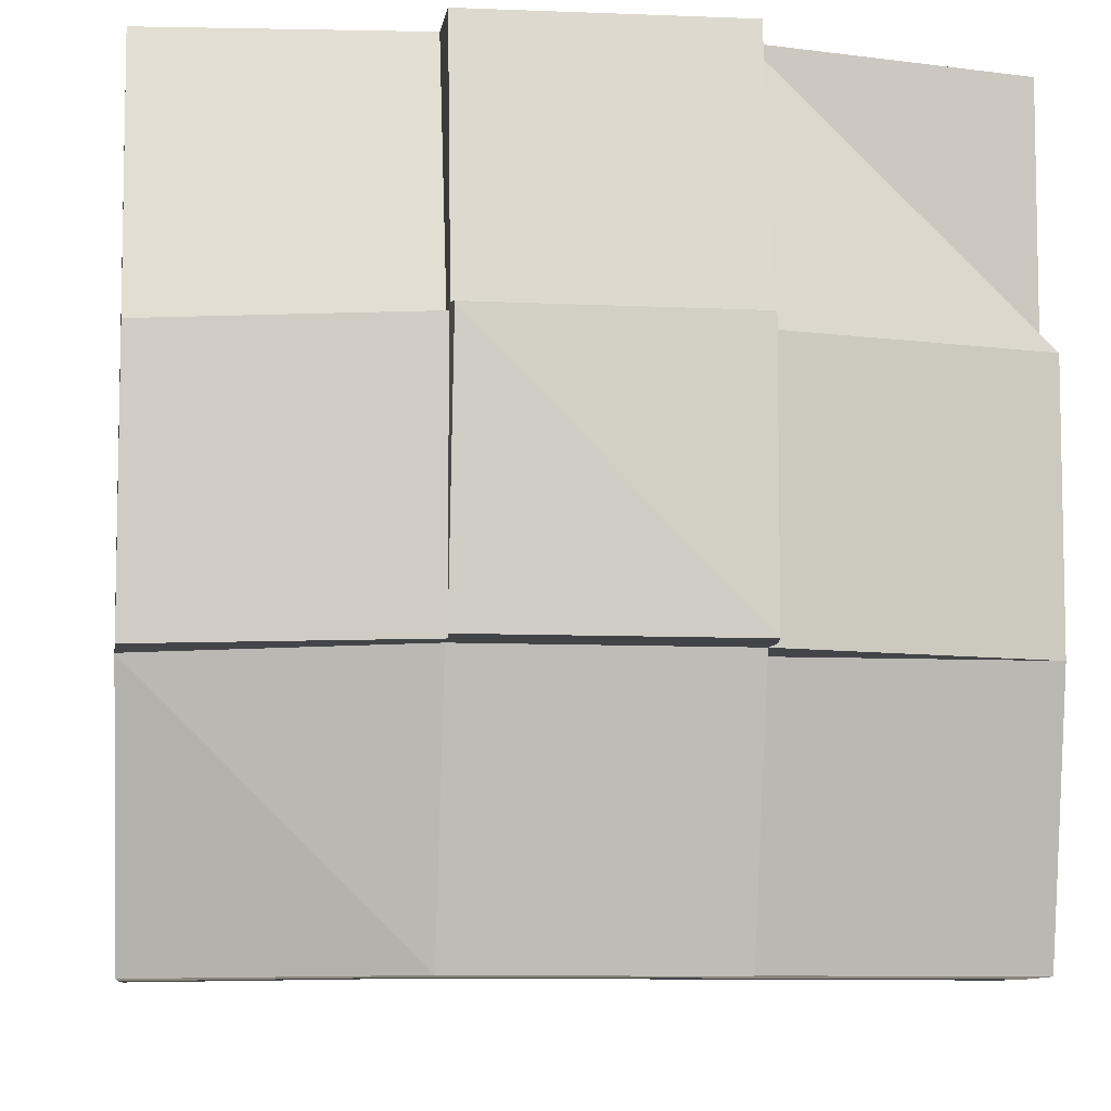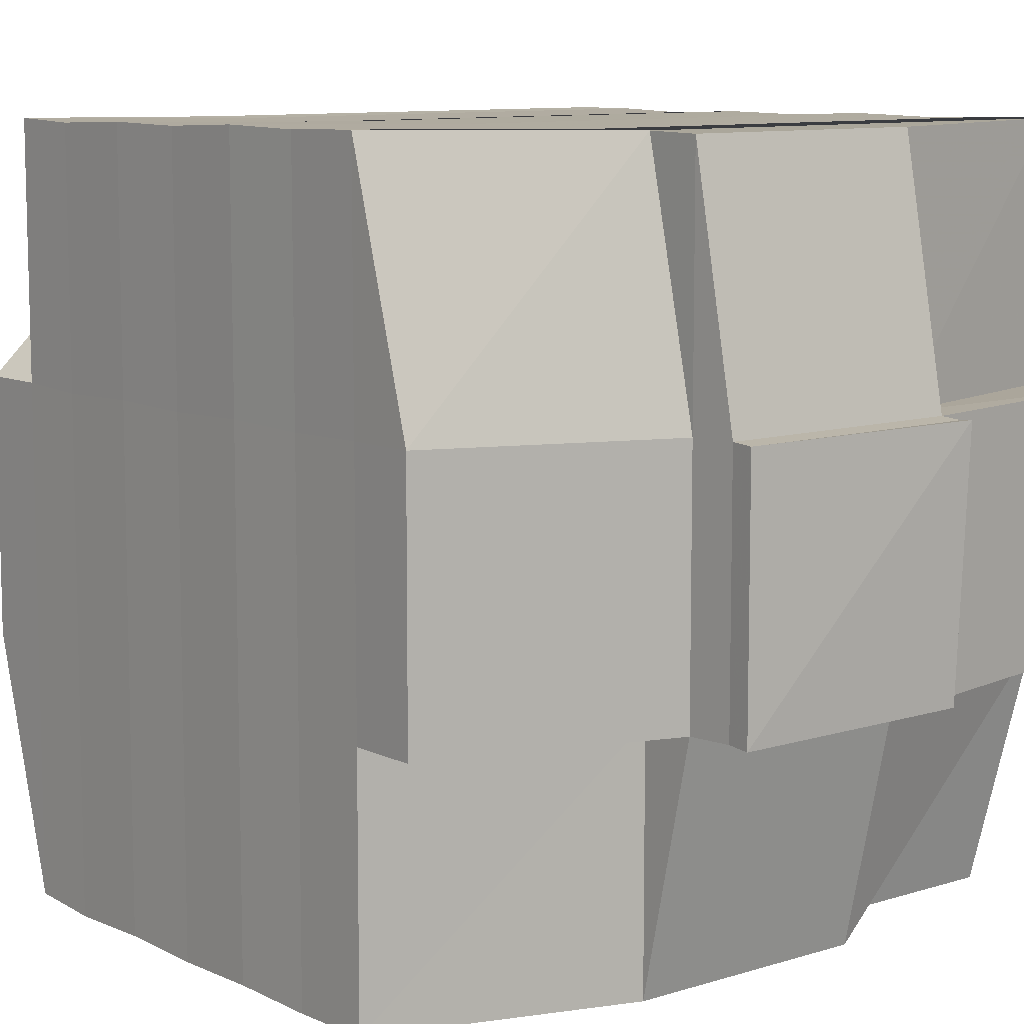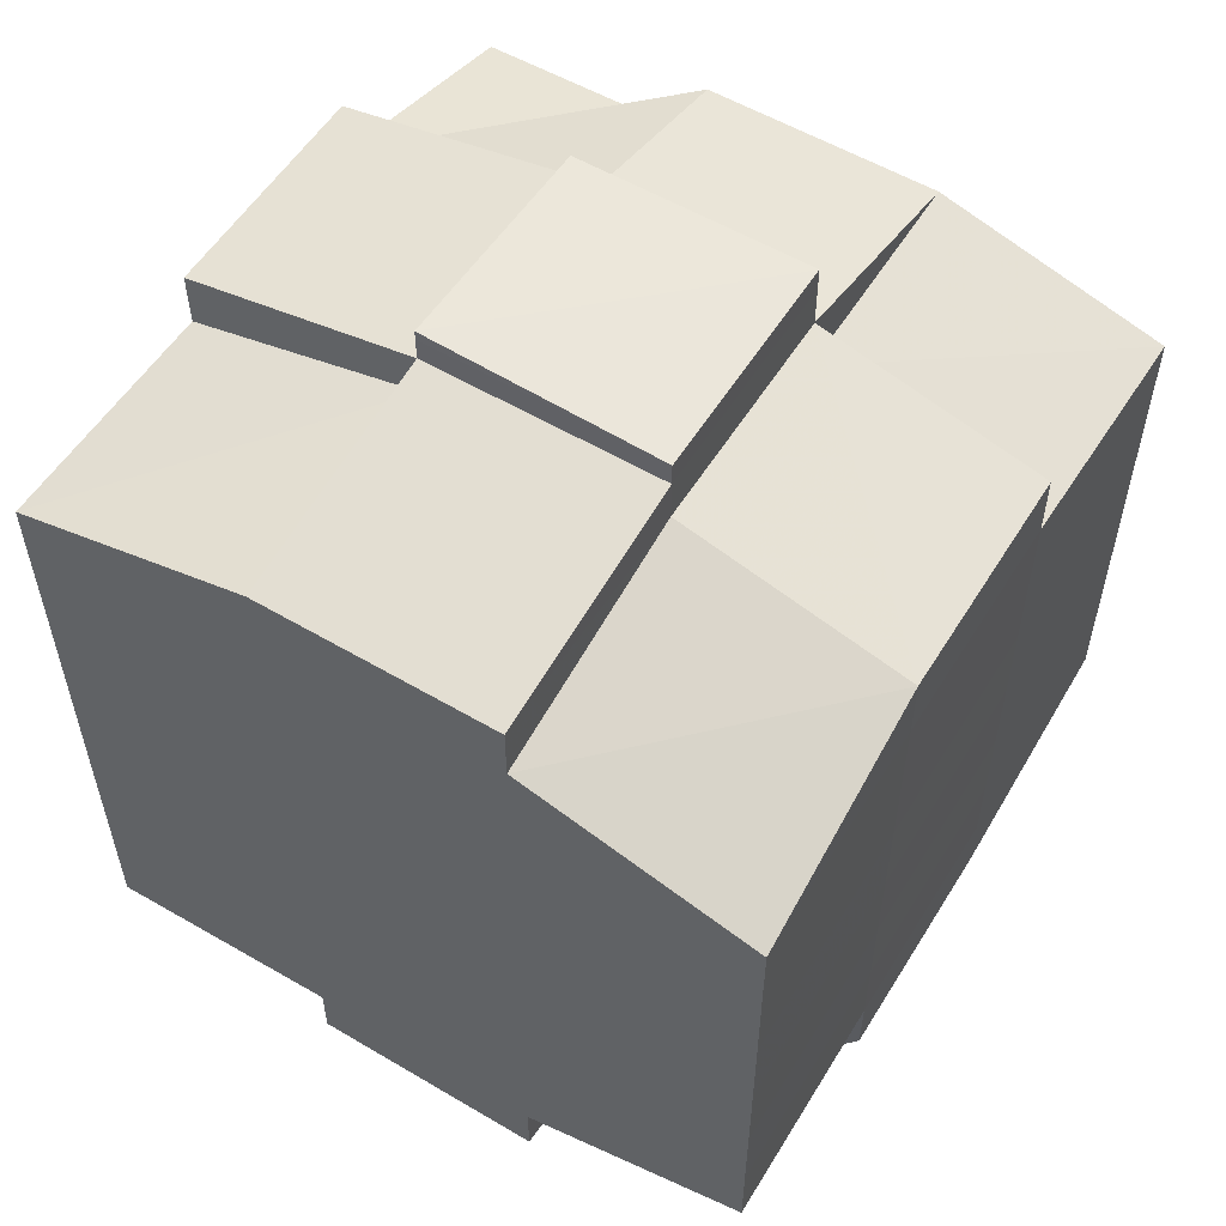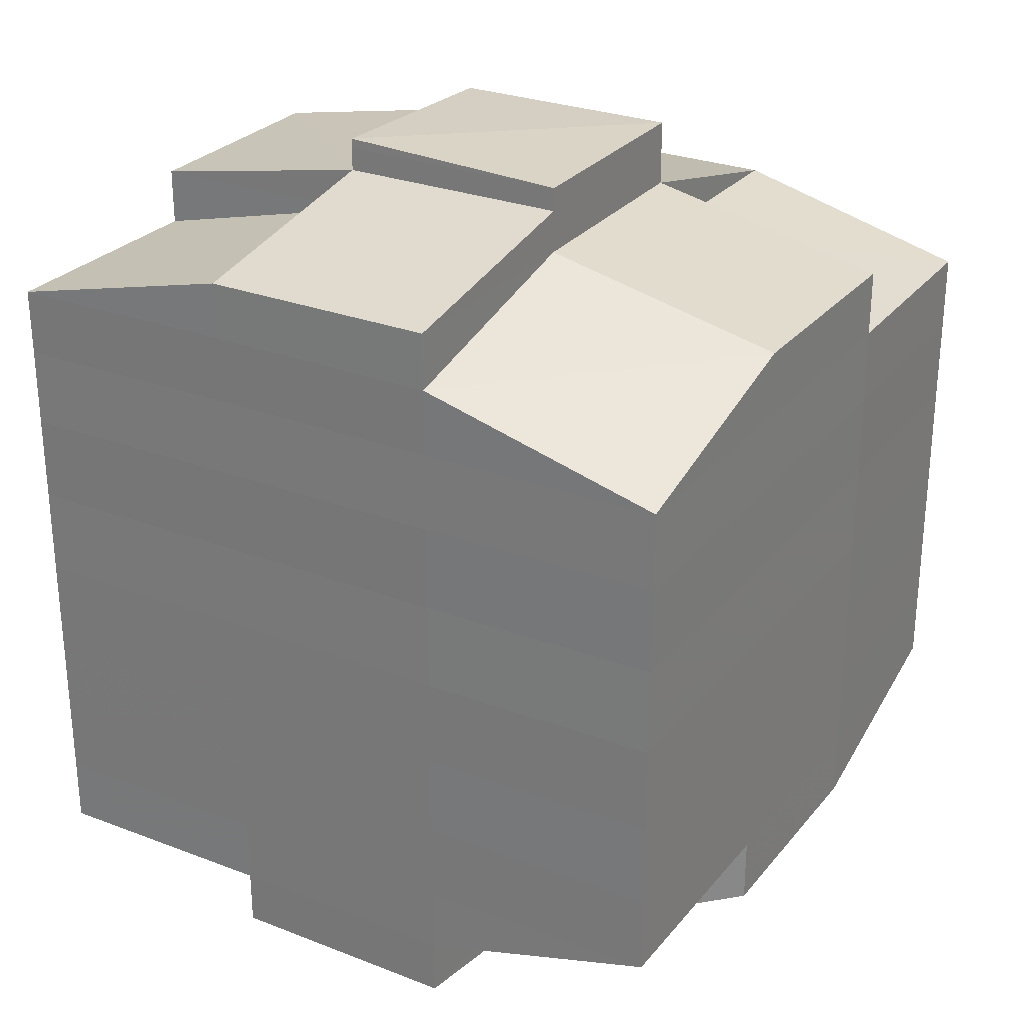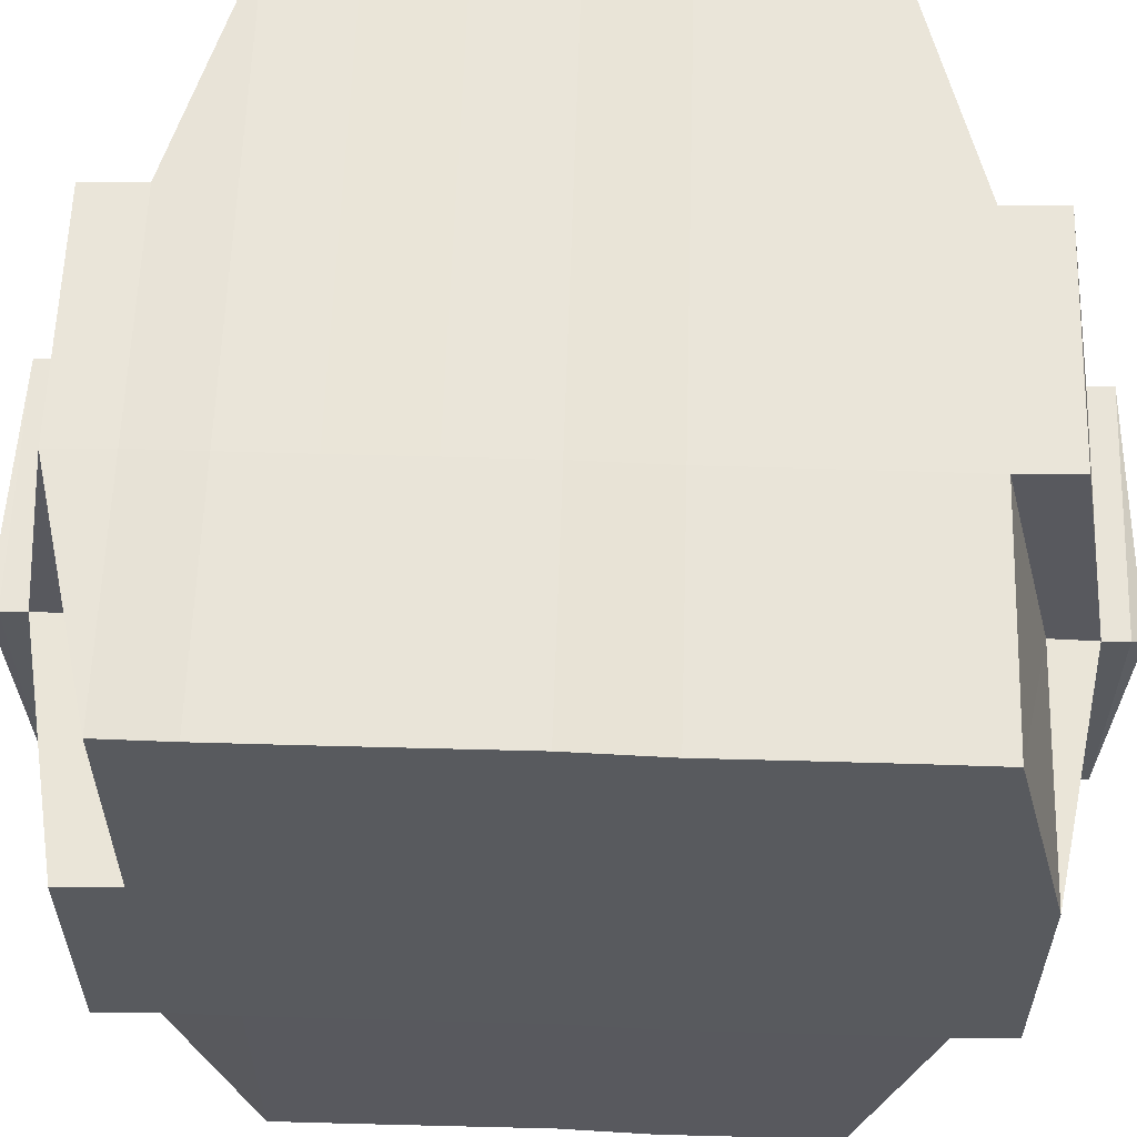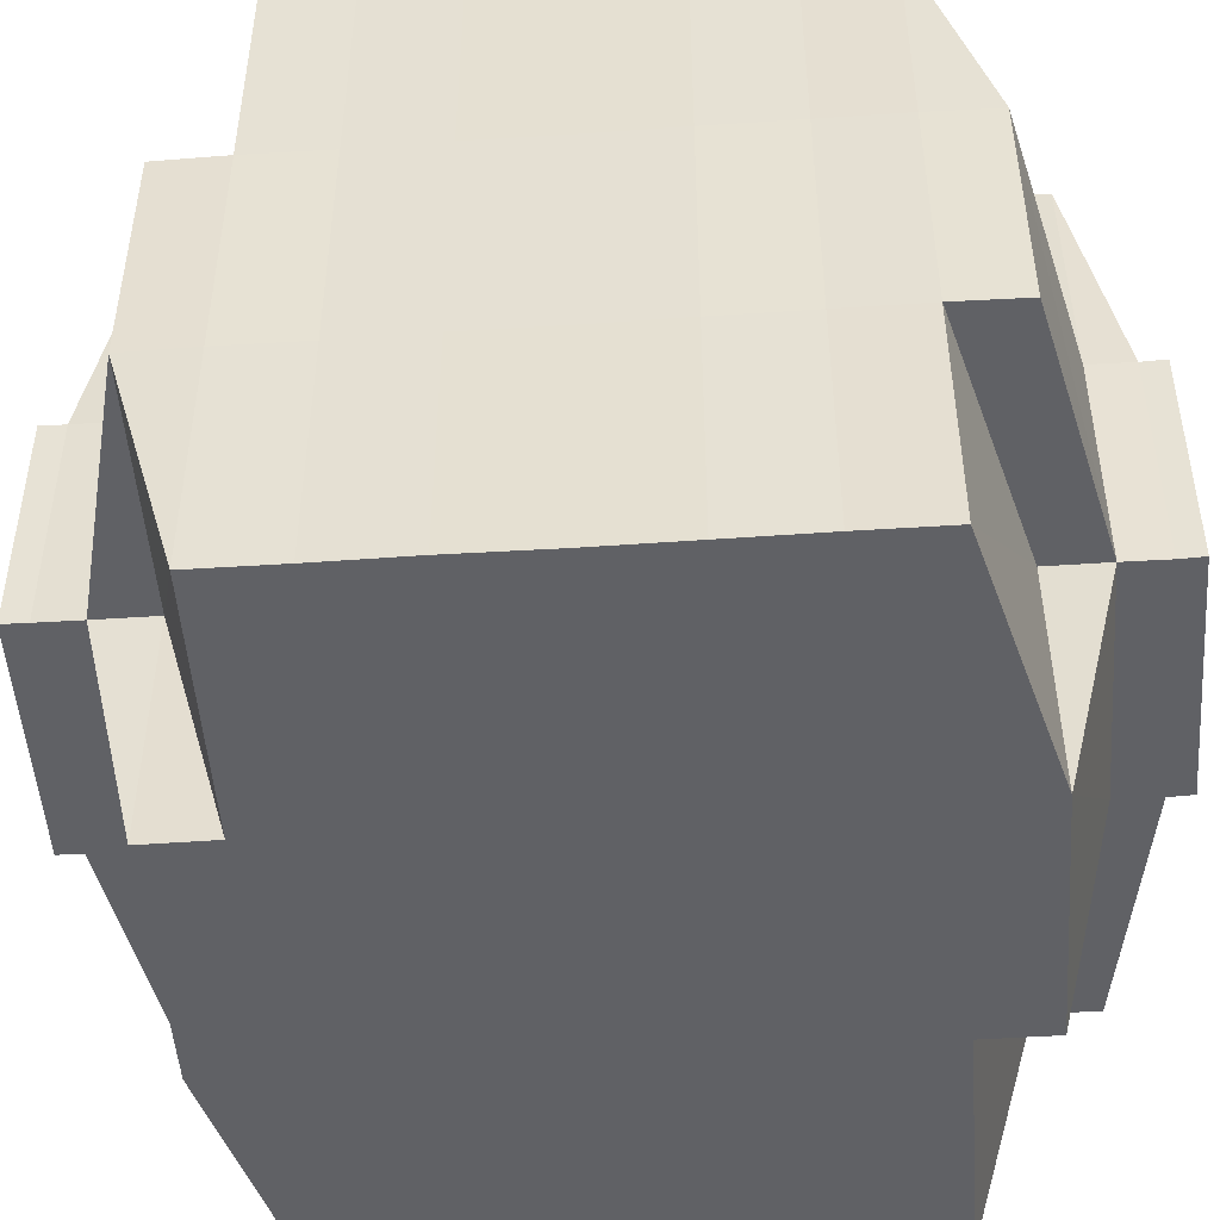
<metadata>
{"format":"obj","ext":"obj","renderer":"f3d","projection":"perspective","resolution":1024,"background":"white","views":[{"elev":-7.7,"azim":174.1,"up":"+Y"},{"elev":9.2,"azim":-38.7,"up":"+Y"},{"elev":55.6,"azim":-148.4,"up":"+Z"},{"elev":27.4,"azim":-149.5,"up":"+Z"},{"elev":59.2,"azim":91.8,"up":"+Y"},{"elev":-49.3,"azim":-85.8,"up":"+Y"}]}
</metadata>
<code>
o 5030
v 2162 1861 14.1
v 2162 1861 14.1
v 2162 1861 14.1
v 2162 1861 14.1
v 2162 1861 14.1
v 2162 1861 14.1
v 2162 1861 14.1
v 2162 1861 14.1
v 2162 1861 14.1
v 2162 1861 14.1
v 2162 1861 14.1
v 2162 1861 14.1
v 2162 1861 14.1
v 2162 1861 14.1
v 2162 1861 14.1
v 2162 1861 14.1
v 2162 1861 14.1
v 2162 1861 14.1
v 2162 1861 14.1
v 2162 1861 14.1
v 2162 1861 14.1
v 2162 1861 14.1
v 2162 1861 14.1
v 2162 1861 14.1
v 2162 1861 14.1
v 2162 1861 14.1
v 2162 1861 14.1
v 2162 1861 14.1
v 2162 1861 14.1
v 2162 1861 14.1
v 2162 1861 14.09
v 2162 1861 14.09
v 2162 1861 14.09
v 2162 1861 14.09
v 2162 1861 14.1
v 2162 1861 14.09
v 2162 1861 14.09
v 2162 1861 14.09
v 2162 1861 14.09
v 2162 1861 14.09
v 2162 1861 14.1
v 2162 1861 14.09
v 2162 1861 14.09
v 2162 1861 14.09
v 2162 1861 14.09
v 2162 1861 14.09
v 2162 1861 14.08
v 2162 1861 14.09
v 2162 1861 14.09
v 2162 1861 14.09
v 2162 1861 14.08
v 2162 1861 14.08
v 2162 1861 14.08
v 2162 1861 14.08
v 2162 1861 14.08
v 2162 1861 14.09
v 2162 1861 14.08
v 2162 1861 14.08
v 2162 1861 14.08
v 2162 1861 14.08
v 2162 1861 14.08
v 2162 1861 14.08
v 2162 1861 14.08
v 2162 1861 14.07
v 2162 1861 14.08
v 2162 1861 14.07
v 2162 1861 14.07
v 2162 1861 14.08
v 2162 1861 14.08
v 2162 1861 14.07
v 2162 1861 14.08
v 2162 1861 14.07
v 2162 1861 14.07
v 2162 1861 14.08
v 2162 1861 14.07
v 2162 1861 14.07
v 2162 1861 14.07
v 2162 1861 14.07
v 2162 1861 14.07
v 2162 1861 14.07
v 2162 1861 14.07
v 2162 1861 14.07
v 2162 1861 14.07
v 2162 1861 14.06
v 2162 1861 14.07
v 2162 1861 14.07
v 2162 1861 14.07
v 2162 1861 14.07
v 2162 1861 14.06
v 2162 1861 14.06
v 2162 1861 14.06
v 2162 1861 14.06
v 2162 1861 14.06
v 2162 1861 14.06
v 2162 1861 14.06
v 2162 1861 14.06
v 2162 1861 14.06
v 2162 1861 14.06
v 2162 1861 14.06
v 2162 1861 14.07
v 2162 1861 14.07
v 2162 1861 14.06
v 2162 1861 14.06
v 2162 1861 14.07
v 2162 1861 14.07
v 2162 1861 14.07
v 2162 1861 14.06
v 2162 1861 14.07
v 2162 1861 14.06
v 2162 1861 14.06
v 2162 1861 14.06
v 2162 1861 14.06
v 2162 1861 14.07
v 2162 1861 14.07
v 2162 1861 14.07
v 2162 1861 14.07
v 2162 1861 14.07
v 2162 1861 14.07
v 2162 1861 14.07
v 2162 1861 14.07
v 2162 1861 14.07
v 2162 1861 14.07
v 2162 1861 14.07
v 2162 1861 14.08
v 2162 1861 14.07
v 2162 1861 14.07
v 2162 1861 14.08
v 2162 1861 14.08
v 2162 1861 14.08
v 2162 1861 14.08
v 2162 1861 14.07
v 2162 1861 14.08
v 2162 1861 14.08
v 2162 1861 14.08
v 2162 1861 14.08
v 2162 1861 14.08
v 2162 1861 14.08
v 2162 1861 14.08
v 2162 1861 14.09
v 2162 1861 14.08
v 2162 1861 14.08
v 2162 1861 14.08
v 2162 1861 14.09
v 2162 1861 14.09
v 2162 1861 14.09
v 2162 1861 14.09
v 2162 1861 14.09
v 2162 1861 14.09
v 2162 1861 14.09
v 2162 1861 14.09
v 2162 1861 14.1
v 2162 1861 14.1
v 2162 1861 14.1
v 2162 1861 14.1
v 2162 1861 14.1
v 2162 1861 14.1
v 2162 1861 14.1
v 2162 1861 14.09
v 2162 1861 14.09
v 2162 1861 14.09
v 2162 1861 14.09
v 2162 1861 14.09
v 2162 1861 14.09
v 2162 1861 14.09
v 2162 1861 14.09
v 2162 1861 14.09
v 2162 1861 14.1
v 2162 1861 14.1
v 2162 1861 14.1
v 2162 1861 14.1
v 2162 1861 14.1
v 2162 1861 14.1
v 2162 1861 14.1
v 2162 1861 14.1
v 2162 1861 14.1
v 2162 1861 14.1
v 2162 1861 14.1
v 2162 1861 14.1
v 2162 1861 14.1
v 2162 1861 14.1
v 2162 1861 14.1
v 2162 1861 14.1
v 2162 1861 14.1
v 2162 1861 14.1
v 2162 1861 14.1
v 2162 1861 14.1
v 2162 1861 14.1
v 2162 1861 14.1
v 2162 1861 14.1
v 2162 1861 14.1
v 2162 1861 14.1
v 2162 1861 14.1
v 2162 1861 14.1
v 2162 1861 14.1
v 2162 1861 14.1
v 2162 1861 14.1
v 2162 1861 14.1
v 2162 1861 14.1
v 2162 1861 14.09
v 2162 1861 14.09
v 2162 1861 14.09
v 2162 1861 14.1
v 2162 1861 14.09
v 2162 1861 14.09
v 2162 1861 14.09
v 2162 1861 14.09
v 2162 1861 14.09
v 2162 1861 14.09
v 2162 1861 14.09
v 2162 1861 14.09
v 2162 1861 14.09
v 2162 1861 14.08
v 2162 1861 14.09
v 2162 1861 14.09
v 2162 1861 14.09
v 2162 1861 14.08
v 2162 1861 14.08
v 2162 1861 14.08
v 2162 1861 14.08
v 2162 1861 14.09
v 2162 1861 14.08
v 2162 1861 14.08
v 2162 1861 14.08
v 2162 1861 14.08
v 2162 1861 14.08
v 2162 1861 14.08
v 2162 1861 14.07
v 2162 1861 14.08
v 2162 1861 14.08
v 2162 1861 14.08
v 2162 1861 14.07
v 2162 1861 14.07
v 2162 1861 14.07
v 2162 1861 14.07
v 2162 1861 14.08
v 2162 1861 14.07
v 2162 1861 14.07
v 2162 1861 14.07
v 2162 1861 14.07
v 2162 1861 14.07
v 2162 1861 14.07
v 2162 1861 14.07
v 2162 1861 14.07
v 2162 1861 14.07
v 2162 1861 14.07
v 2162 1861 14.07
v 2162 1861 14.07
v 2162 1861 14.07
v 2162 1861 14.07
v 2162 1861 14.07
v 2162 1861 14.07
v 2162 1861 14.08
v 2162 1861 14.07
v 2162 1861 14.06
v 2162 1861 14.06
v 2162 1861 14.06
v 2162 1861 14.06
v 2162 1861 14.06
v 2162 1861 14.07
v 2162 1861 14.07
v 2162 1861 14.07
v 2162 1861 14.07
v 2162 1861 14.07
v 2162 1861 14.07
v 2162 1861 14.07
v 2162 1861 14.07
v 2162 1861 14.07
v 2162 1861 14.08
v 2162 1861 14.08
v 2162 1861 14.08
v 2162 1861 14.08
v 2162 1861 14.07
v 2162 1861 14.08
v 2162 1861 14.08
v 2162 1861 14.08
v 2162 1861 14.08
v 2162 1861 14.08
v 2162 1861 14.09
v 2162 1861 14.08
v 2162 1861 14.08
v 2162 1861 14.09
v 2162 1861 14.09
v 2162 1861 14.09
v 2162 1861 14.09
v 2162 1861 14.09
v 2162 1861 14.09
v 2162 1861 14.09
v 2162 1861 14.09
v 2162 1861 14.09
v 2162 1861 14.1
v 2162 1861 14.1
v 2162 1861 14.1
v 2162 1861 14.1
v 2162 1861 14.1
v 2162 1861 14.1
v 2162 1861 14.1
v 2162 1861 14.1
v 2162 1861 14.1
v 2162 1861 14.1
v 2162 1861 14.1
v 2162 1861 14.1
v 2162 1861 14.09
v 2162 1861 14.09
v 2162 1861 14.1
v 2162 1861 14.09
v 2162 1861 14.07
v 2162 1861 14.07
v 2162 1861 14.07
v 2162 1861 14.07
v 2162 1861 14.07
v 2162 1861 14.07
v 2162 1861 14.06
v 2162 1861 14.06
v 2162 1861 14.06
v 2162 1861 14.06
v 2162 1861 14.06
f 1 2 3
f 2 4 5
f 1 6 7
f 8 9 10
f 11 12 10
f 13 14 8
f 15 16 12
f 17 18 16
f 19 20 15
f 20 21 22
f 23 19 24
f 17 25 26
f 25 27 18
f 28 25 29
f 30 31 25
f 31 32 33
f 34 33 25
f 25 33 35
f 33 36 35
f 36 37 35
f 33 38 36
f 32 39 38
f 40 38 33
f 35 37 41
f 36 42 37
f 38 42 36
f 42 43 44
f 38 45 42
f 46 45 38
f 39 47 45
f 45 48 42
f 48 49 43
f 42 48 50
f 45 51 48
f 47 52 51
f 53 51 45
f 51 54 48
f 54 55 49
f 48 54 56
f 51 57 54
f 52 58 57
f 59 57 51
f 57 60 54
f 60 61 55
f 54 60 62
f 57 63 60
f 58 64 63
f 65 63 57
f 64 66 67
f 63 68 60
f 60 68 69
f 63 67 68
f 70 67 63
f 68 71 61
f 67 72 68
f 72 73 71
f 68 72 74
f 72 75 73
f 67 76 72
f 77 76 67
f 76 78 72
f 77 79 80
f 81 82 75
f 83 84 79
f 85 84 86
f 87 86 88
f 89 90 82
f 91 92 90
f 93 94 89
f 95 96 92
f 94 96 97
f 98 97 99
f 100 93 101
f 102 95 103
f 104 102 105
f 106 104 78
f 103 107 108
f 109 110 107
f 111 109 112
f 113 111 114
f 114 103 115
f 114 108 116
f 117 114 118
f 78 114 119
f 119 114 120
f 78 119 121
f 119 120 122
f 121 119 122
f 122 116 123
f 122 123 124
f 125 126 121
f 121 122 127
f 127 124 128
f 127 122 129
f 130 121 127
f 131 121 130
f 132 125 130
f 130 127 133
f 133 128 134
f 133 127 135
f 136 130 133
f 74 130 136
f 137 132 136
f 136 133 138
f 138 134 139
f 138 133 140
f 141 136 138
f 69 136 141
f 142 137 141
f 141 138 143
f 143 139 144
f 143 138 145
f 146 141 143
f 62 141 146
f 147 142 146
f 146 143 148
f 148 144 149
f 148 143 150
f 151 149 152
f 153 152 154
f 155 156 154
f 157 158 156
f 159 160 153
f 161 148 160
f 162 148 161
f 162 146 148
f 56 146 162
f 163 162 161
f 50 162 163
f 164 147 162
f 165 164 163
f 163 166 167
f 41 167 168
f 41 163 169
f 37 163 41
f 35 41 170
f 170 168 171
f 170 41 172
f 173 171 174
f 173 170 175
f 176 170 177
f 178 179 170
f 175 180 181
f 182 183 173
f 184 182 185
f 186 187 180
f 186 188 187
f 189 190 186
f 14 189 191
f 172 186 191
f 191 192 9
f 193 194 192
f 195 196 194
f 197 195 186
f 198 197 186
f 198 199 197
f 197 200 195
f 199 200 197
f 201 199 202
f 200 203 188
f 204 205 199
f 199 206 200
f 150 206 199
f 205 207 206
f 206 208 200
f 200 208 209
f 208 210 203
f 206 211 208
f 145 211 206
f 207 212 211
f 211 213 208
f 213 214 210
f 208 213 215
f 211 216 213
f 140 216 211
f 212 217 216
f 216 218 213
f 218 219 214
f 213 218 220
f 216 221 218
f 135 221 216
f 217 222 221
f 221 223 218
f 223 224 219
f 218 223 225
f 221 226 223
f 222 227 226
f 129 226 221
f 226 228 223
f 228 229 224
f 223 228 230
f 226 231 228
f 232 231 226
f 231 233 228
f 233 234 229
f 228 233 235
f 232 236 237
f 238 239 236
f 240 239 241
f 242 241 243
f 244 245 233
f 245 246 247
f 248 247 233
f 233 247 249
f 247 250 249
f 249 250 251
f 249 251 252
f 247 253 250
f 115 253 247
f 246 254 253
f 254 255 256
f 112 256 253
f 255 257 258
f 253 258 259
f 253 259 260
f 256 99 261
f 262 261 263
f 262 263 264
f 265 101 262
f 266 100 262
f 267 264 268
f 267 262 70
f 250 262 267
f 251 250 267
f 251 267 269
f 269 267 65
f 269 268 270
f 252 251 269
f 271 272 252
f 252 269 273
f 273 269 59
f 273 270 274
f 275 252 273
f 235 252 275
f 276 271 275
f 275 273 277
f 277 273 53
f 277 274 278
f 279 275 277
f 230 275 279
f 280 276 279
f 279 277 281
f 281 277 46
f 281 278 282
f 283 279 281
f 225 279 283
f 284 280 283
f 283 281 285
f 285 281 40
f 285 282 286
f 287 283 285
f 220 283 287
f 288 284 287
f 287 285 289
f 289 285 34
f 289 286 290
f 291 290 292
f 293 292 294
f 295 296 294
f 297 298 296
f 299 300 293
f 301 289 300
f 302 289 301
f 195 302 301
f 302 287 289
f 215 287 302
f 303 302 304
f 305 288 302
f 306 307 308
f 309 310 311
f 312 313 314
f 314 315 316

</code>
